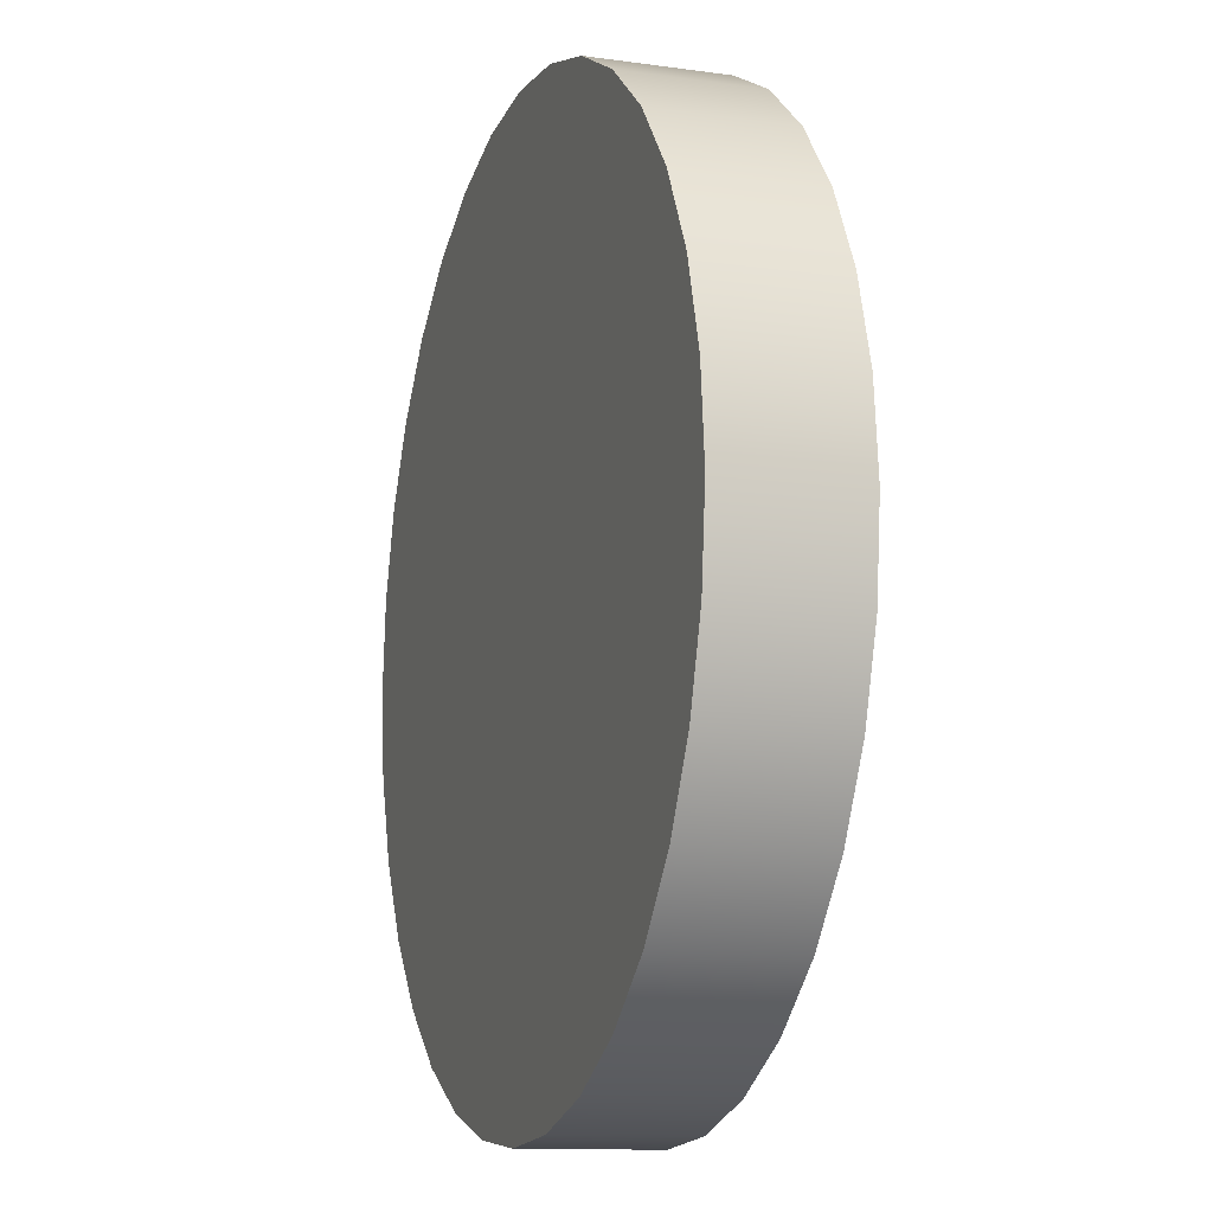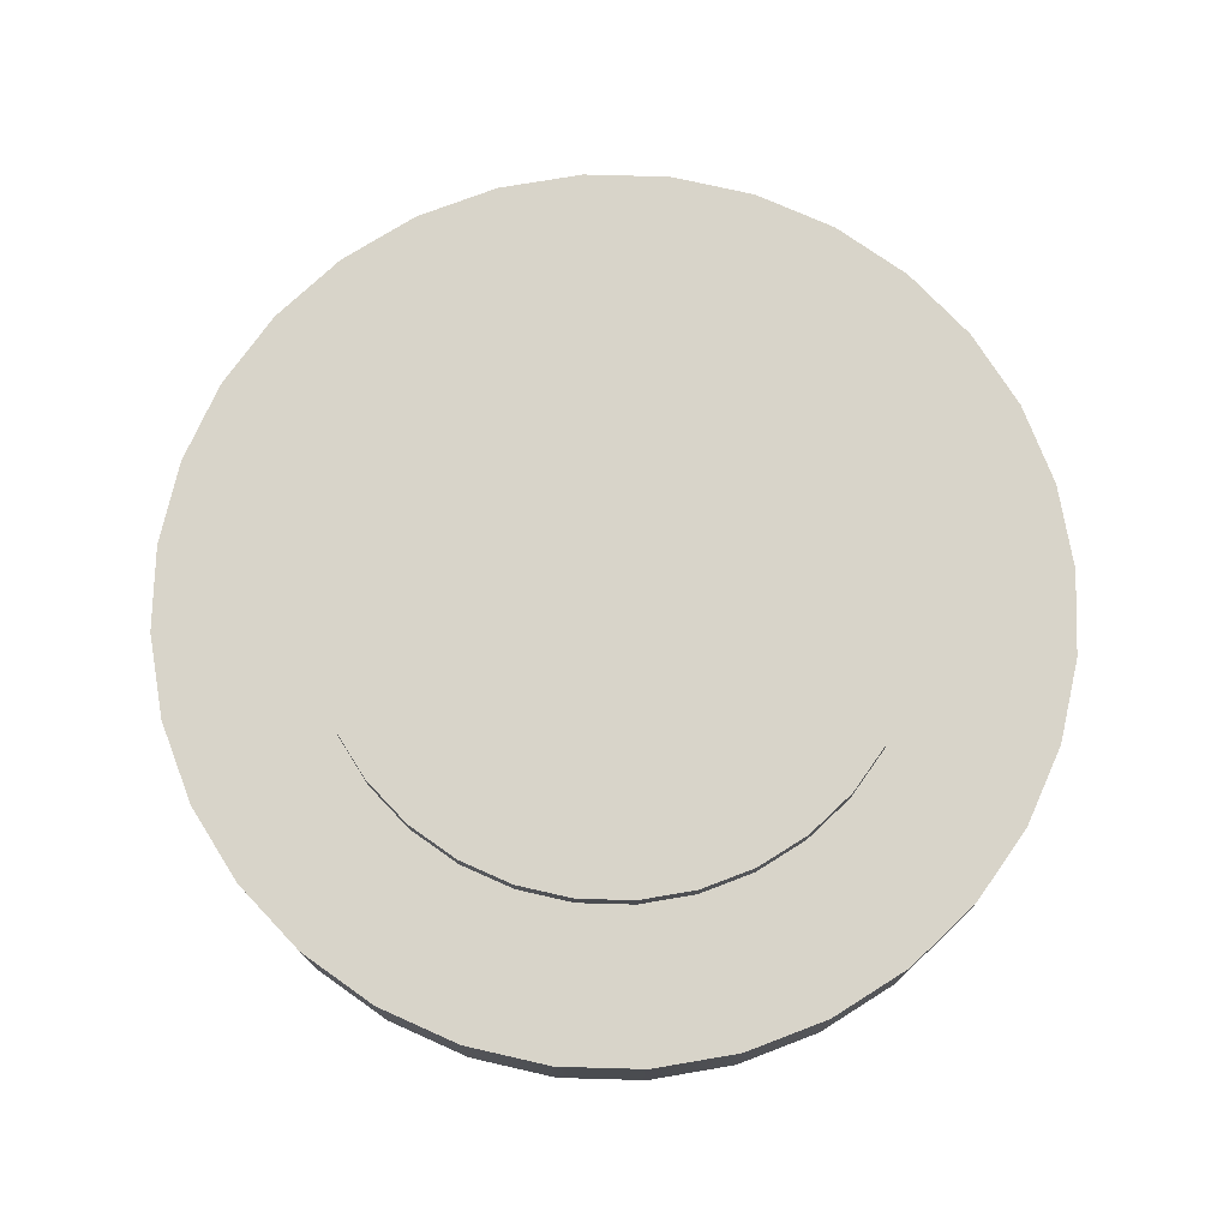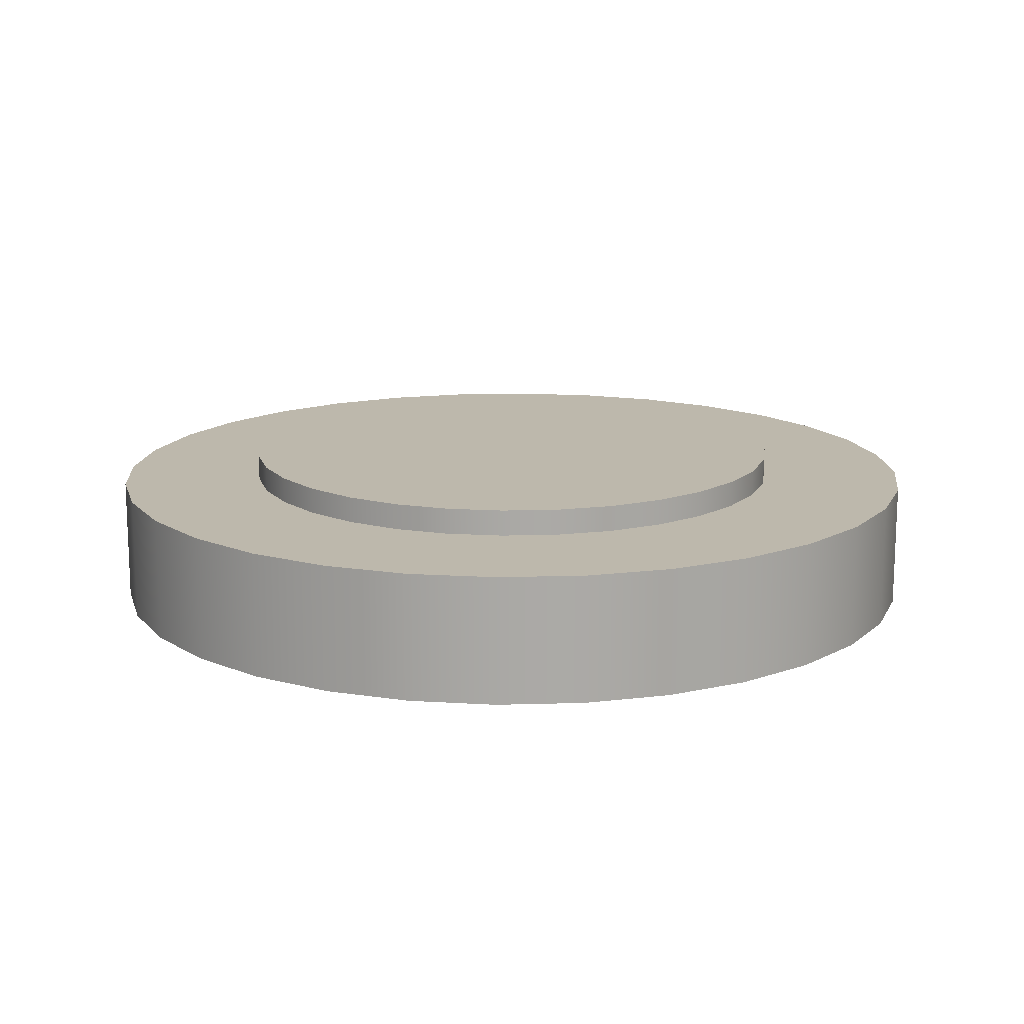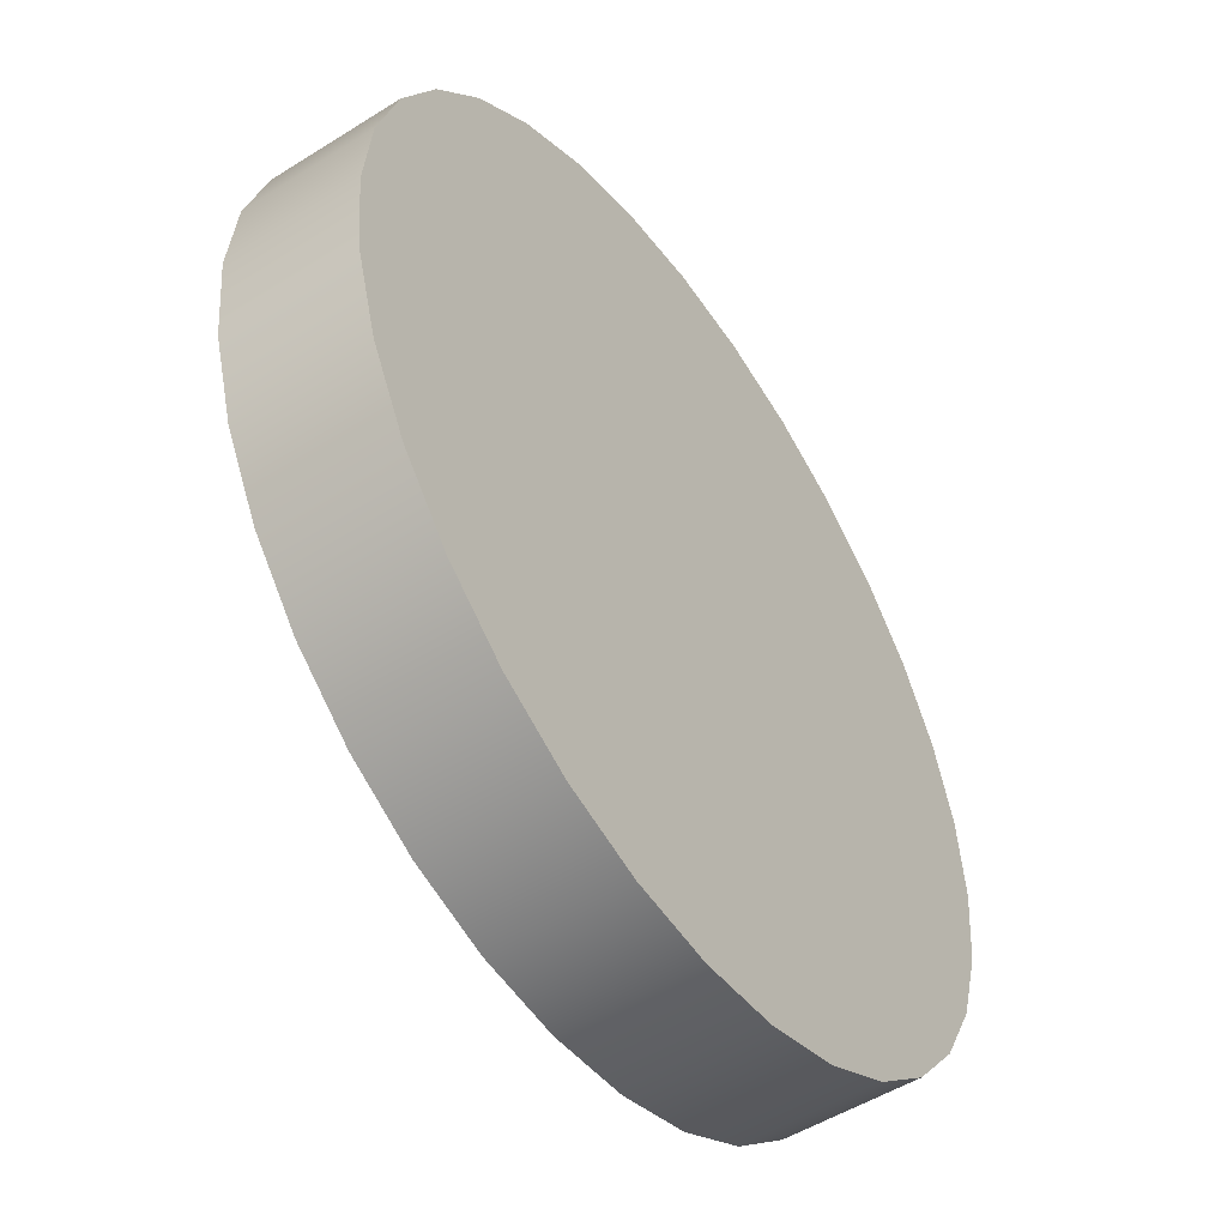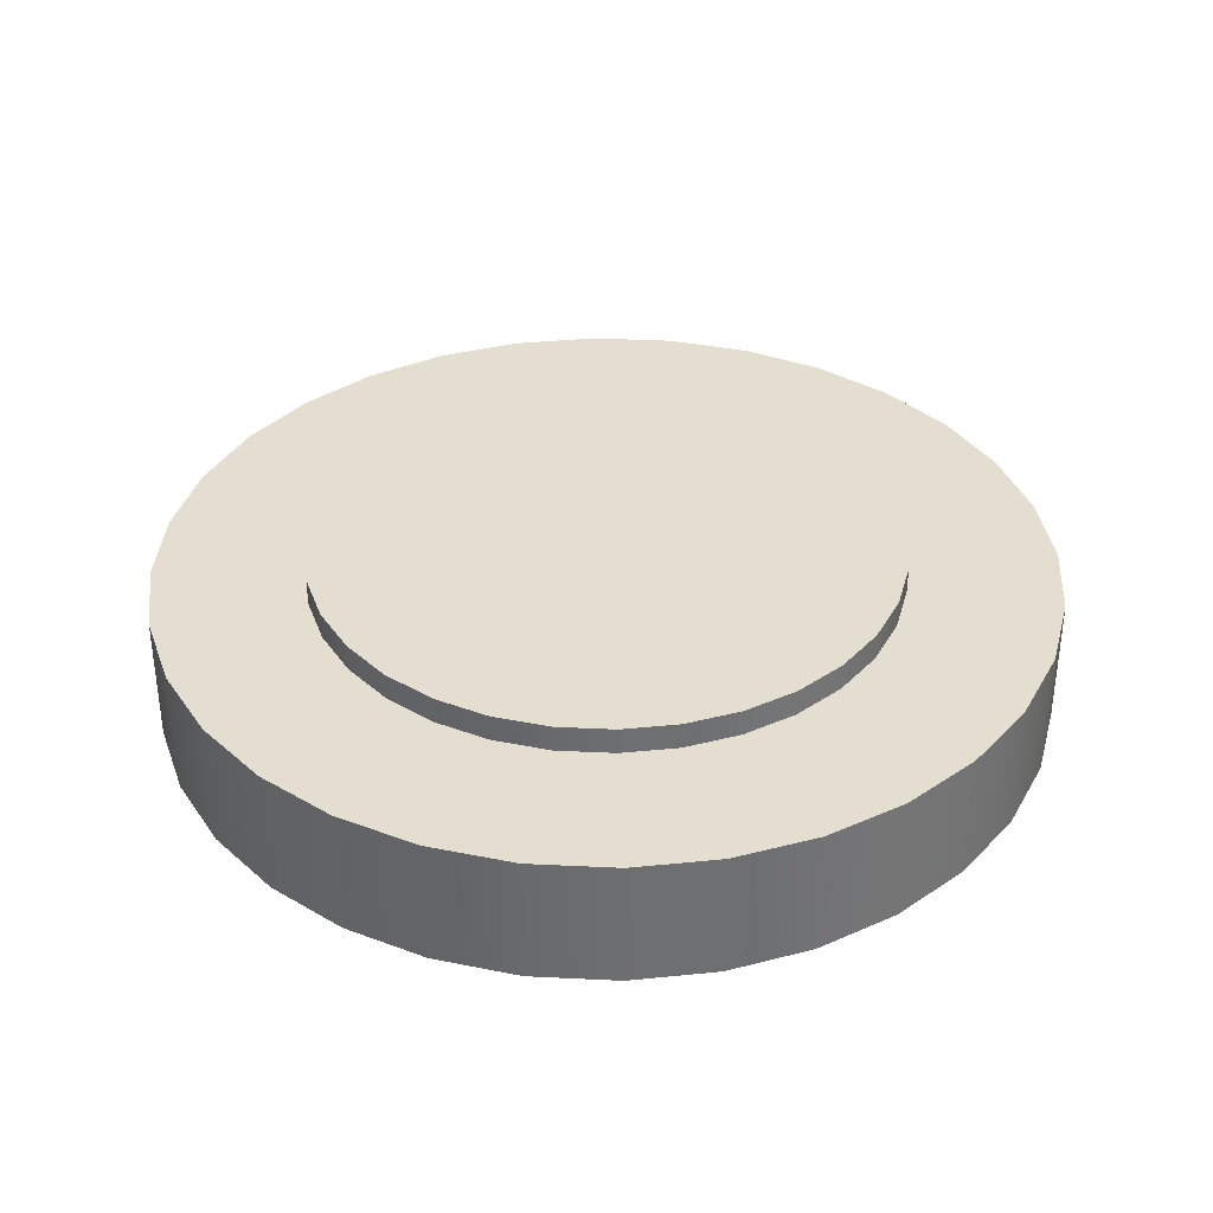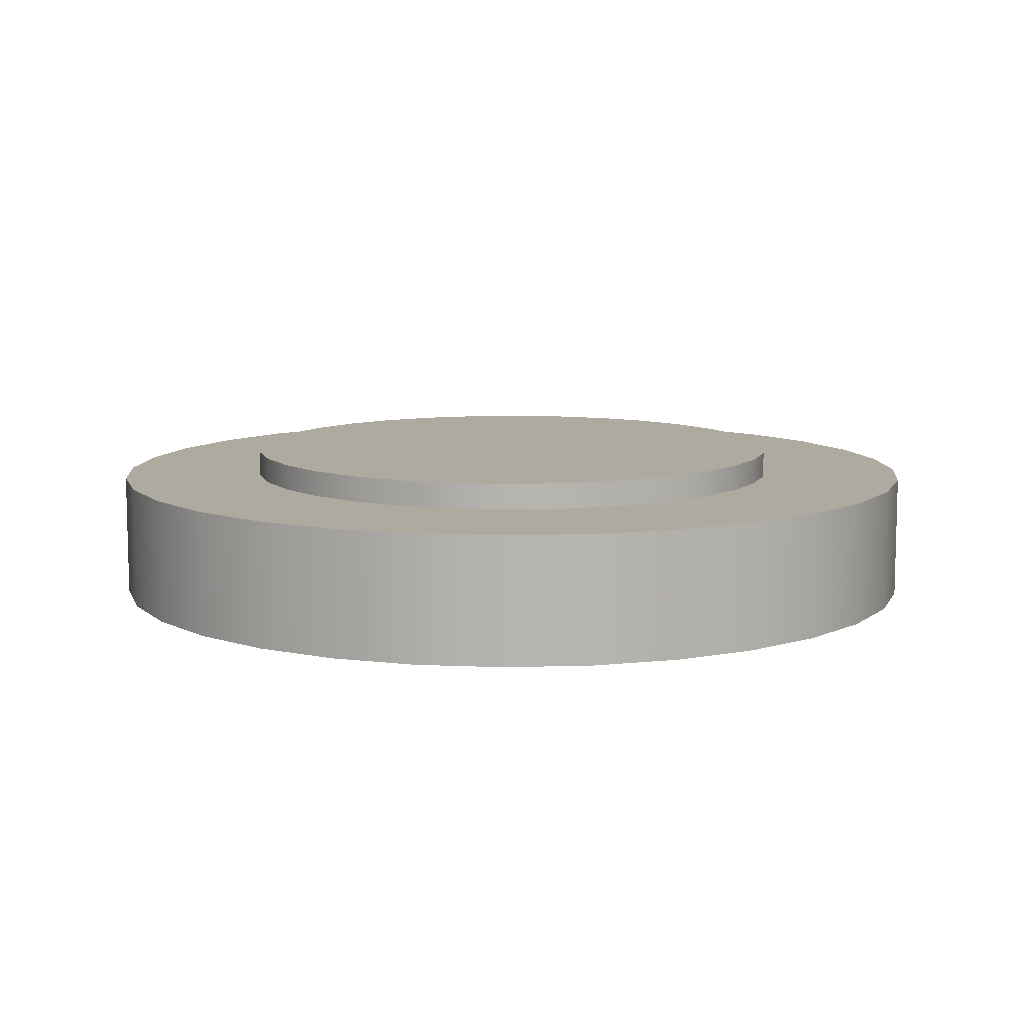
<metadata>
{"format":"obj","ext":"obj","renderer":"f3d","projection":"perspective","resolution":1024,"background":"white","views":[{"elev":-11.8,"azim":-108.6,"up":"+Y"},{"elev":75.1,"azim":-150.3,"up":"+Z"},{"elev":14.7,"azim":-144.3,"up":"+Z"},{"elev":-51.2,"azim":124.4,"up":"+Y"},{"elev":35.8,"azim":54.3,"up":"+Z"},{"elev":9.5,"azim":46.0,"up":"+Z"}]}
</metadata>
<code>
o Cylinder
v -0.1079 -0 0.05808
v -0.1058 0.02105 0.05808
v -0.09968 0.04129 0.05808
v -0.08971 0.05994 0.05808
v -0.07629 0.07629 0.05808
v -0.05994 0.08971 0.05808
v -0.04129 0.09968 0.05808
v -0.02105 0.1058 0.05808
v 0 0.1079 0.05808
v 0.02105 0.1058 0.05808
v 0.04129 0.09968 0.05808
v 0.05994 0.08971 0.05808
v 0.07629 0.07629 0.05808
v 0.08971 0.05994 0.05808
v 0.09968 0.04129 0.05808
v 0.1058 0.02105 0.05808
v 0.1079 -0 0.05808
v 0.1058 -0.02105 0.05808
v 0.09968 -0.04129 0.05808
v 0.08971 -0.05994 0.05808
v 0.07629 -0.07629 0.05808
v 0.05994 -0.08971 0.05808
v 0.04129 -0.09968 0.05808
v 0.02105 -0.1058 0.05808
v 0 -0.1079 0.05808
v -0.02105 -0.1058 0.05808
v -0.04129 -0.09968 0.05808
v -0.05994 -0.08971 0.05808
v -0.07629 -0.07629 0.05808
v -0.08971 -0.05994 0.05808
v -0.09968 -0.04129 0.05808
v -0.1058 -0.02105 0.05808
v -0.1079 -0 0.04825
v -0.1058 0.02105 0.04825
v -0.09968 0.04129 0.04825
v -0.08971 0.05994 0.04825
v -0.07629 0.07629 0.04825
v -0.05994 0.08971 0.04825
v -0.04129 0.09968 0.04825
v -0.02105 0.1058 0.04825
v 0 0.1079 0.04825
v 0.02105 0.1058 0.04825
v 0.04129 0.09968 0.04825
v 0.05994 0.08971 0.04825
v 0.07629 0.07629 0.04825
v 0.08971 0.05994 0.04825
v 0.09968 0.04129 0.04825
v 0.1058 0.02105 0.04825
v 0.1079 -0 0.04825
v 0.1058 -0.02105 0.04825
v 0.09968 -0.04129 0.04825
v 0.08971 -0.05994 0.04825
v 0.07629 -0.07629 0.04825
v 0.05994 -0.08971 0.04825
v 0.04129 -0.09968 0.04825
v 0.02105 -0.1058 0.04825
v 0 -0.1079 0.04825
v -0.02105 -0.1058 0.04825
v -0.04129 -0.09968 0.04825
v -0.05994 -0.08971 0.04825
v -0.07629 -0.07629 0.04825
v -0.08971 -0.05994 0.04825
v -0.09968 -0.04129 0.04825
v -0.1058 -0.02105 0.04825
v -0.1636 -0 0.00039
v -0.1604 0.03191 0.00039
v -0.1511 0.0626 0.00039
v -0.136 0.09088 0.00039
v -0.1157 0.1157 0.00039
v -0.09088 0.136 0.00039
v -0.0626 0.1511 0.00039
v -0.03191 0.1604 0.00039
v 0 0.1636 0.00039
v 0.03191 0.1604 0.00039
v 0.0626 0.1511 0.00039
v 0.09088 0.136 0.00039
v 0.1157 0.1157 0.00039
v 0.136 0.09088 0.00039
v 0.1511 0.0626 0.00039
v 0.1604 0.03191 0.00039
v 0.1636 -0 0.00039
v 0.1604 -0.03191 0.00039
v 0.1511 -0.0626 0.00039
v 0.136 -0.09088 0.00039
v 0.1157 -0.1157 0.00039
v 0.09088 -0.136 0.00039
v 0.0626 -0.1511 0.00039
v 0.03191 -0.1604 0.00039
v 0 -0.1636 0.00039
v -0.03191 -0.1604 0.00039
v -0.0626 -0.1511 0.00039
v -0.09088 -0.136 0.00039
v -0.1157 -0.1157 0.00039
v -0.136 -0.09088 0.00039
v -0.1511 -0.0626 0.00039
v -0.1604 -0.03191 0.00039
v -0.1636 -0 0.04825
v -0.1604 0.03191 0.04825
v -0.1511 0.0626 0.04825
v -0.136 0.09088 0.04825
v -0.1157 0.1157 0.04825
v -0.09088 0.136 0.04825
v -0.0626 0.1511 0.04825
v -0.03191 0.1604 0.04825
v 0 0.1636 0.04825
v 0.03191 0.1604 0.04825
v 0.0626 0.1511 0.04825
v 0.09088 0.136 0.04825
v 0.1157 0.1157 0.04825
v 0.136 0.09088 0.04825
v 0.1511 0.0626 0.04825
v 0.1604 0.03191 0.04825
v 0.1636 -0 0.04825
v 0.1604 -0.03191 0.04825
v 0.1511 -0.0626 0.04825
v 0.136 -0.09088 0.04825
v 0.1157 -0.1157 0.04825
v 0.09088 -0.136 0.04825
v 0.0626 -0.1511 0.04825
v 0.03191 -0.1604 0.04825
v 0 -0.1636 0.04825
v -0.03191 -0.1604 0.04825
v -0.0626 -0.1511 0.04825
v -0.09088 -0.136 0.04825
v -0.1157 -0.1157 0.04825
v -0.136 -0.09088 0.04825
v -0.1511 -0.0626 0.04825
v -0.1604 -0.03191 0.04825
v -0.1058 0.02105 0.05808
v -0.1079 -0 0.05808
v -0.09968 0.04129 0.05808
v -0.08971 0.05994 0.05808
v -0.07629 0.07629 0.05808
v -0.05994 0.08971 0.05808
v -0.04129 0.09968 0.05808
v -0.02105 0.1058 0.05808
v 0 0.1079 0.05808
v 0.02105 0.1058 0.05808
v 0.04129 0.09968 0.05808
v 0.05994 0.08971 0.05808
v 0.07629 0.07629 0.05808
v 0.08971 0.05994 0.05808
v 0.09968 0.04129 0.05808
v 0.1058 0.02105 0.05808
v 0.1079 -0 0.05808
v 0.1058 -0.02105 0.05808
v 0.09968 -0.04129 0.05808
v 0.08971 -0.05994 0.05808
v 0.07629 -0.07629 0.05808
v 0.05994 -0.08971 0.05808
v 0.04129 -0.09968 0.05808
v 0.02105 -0.1058 0.05808
v 0 -0.1079 0.05808
v -0.02105 -0.1058 0.05808
v -0.04129 -0.09968 0.05808
v -0.05994 -0.08971 0.05808
v -0.07629 -0.07629 0.05808
v -0.08971 -0.05994 0.05808
v -0.09968 -0.04129 0.05808
v -0.1058 -0.02105 0.05808
v -0.1058 -0.02105 0.04825
v -0.1079 -0 0.04825
v -0.09968 -0.04129 0.04825
v -0.08971 -0.05994 0.04825
v -0.07629 -0.07629 0.04825
v -0.05994 -0.08971 0.04825
v -0.04129 -0.09968 0.04825
v -0.02105 -0.1058 0.04825
v 0 -0.1079 0.04825
v 0.02105 -0.1058 0.04825
v 0.04129 -0.09968 0.04825
v 0.05994 -0.08971 0.04825
v 0.07629 -0.07629 0.04825
v 0.08971 -0.05994 0.04825
v 0.09968 -0.04129 0.04825
v 0.1058 -0.02105 0.04825
v 0.1079 -0 0.04825
v 0.1058 0.02105 0.04825
v 0.09968 0.04129 0.04825
v 0.08971 0.05994 0.04825
v 0.07629 0.07629 0.04825
v 0.05994 0.08971 0.04825
v 0.04129 0.09968 0.04825
v 0.02105 0.1058 0.04825
v 0 0.1079 0.04825
v -0.02105 0.1058 0.04825
v -0.04129 0.09968 0.04825
v -0.05994 0.08971 0.04825
v -0.07629 0.07629 0.04825
v -0.08971 0.05994 0.04825
v -0.09968 0.04129 0.04825
v -0.1058 0.02105 0.04825
v -0.1636 -0 0.00039
v -0.1604 0.03191 0.00039
v -0.1511 0.0626 0.00039
v -0.136 0.09088 0.00039
v -0.1157 0.1157 0.00039
v -0.09088 0.136 0.00039
v -0.0626 0.1511 0.00039
v -0.03191 0.1604 0.00039
v 0 0.1636 0.00039
v 0.03191 0.1604 0.00039
v 0.0626 0.1511 0.00039
v 0.09088 0.136 0.00039
v 0.1157 0.1157 0.00039
v 0.136 0.09088 0.00039
v 0.1511 0.0626 0.00039
v 0.1604 0.03191 0.00039
v 0.1636 -0 0.00039
v 0.1604 -0.03191 0.00039
v 0.1511 -0.0626 0.00039
v 0.136 -0.09088 0.00039
v 0.1157 -0.1157 0.00039
v 0.09088 -0.136 0.00039
v 0.0626 -0.1511 0.00039
v 0.03191 -0.1604 0.00039
v 0 -0.1636 0.00039
v -0.03191 -0.1604 0.00039
v -0.0626 -0.1511 0.00039
v -0.09088 -0.136 0.00039
v -0.1157 -0.1157 0.00039
v -0.136 -0.09088 0.00039
v -0.1511 -0.0626 0.00039
v -0.1604 -0.03191 0.00039
v -0.1604 -0.03191 0.04825
v -0.1636 -0 0.04825
v -0.1511 -0.0626 0.04825
v -0.136 -0.09088 0.04825
v -0.1157 -0.1157 0.04825
v -0.09088 -0.136 0.04825
v -0.0626 -0.1511 0.04825
v -0.03191 -0.1604 0.04825
v 0 -0.1636 0.04825
v 0.03191 -0.1604 0.04825
v 0.0626 -0.1511 0.04825
v 0.09088 -0.136 0.04825
v 0.1157 -0.1157 0.04825
v 0.136 -0.09088 0.04825
v 0.1511 -0.0626 0.04825
v 0.1604 -0.03191 0.04825
v 0.1636 -0 0.04825
v 0.1604 0.03191 0.04825
v 0.1511 0.0626 0.04825
v 0.136 0.09088 0.04825
v 0.1157 0.1157 0.04825
v 0.09088 0.136 0.04825
v 0.0626 0.1511 0.04825
v 0.03191 0.1604 0.04825
v 0 0.1636 0.04825
v -0.03191 0.1604 0.04825
v -0.0626 0.1511 0.04825
v -0.09088 0.136 0.04825
v -0.1157 0.1157 0.04825
v -0.136 0.09088 0.04825
v -0.1511 0.0626 0.04825
v -0.1604 0.03191 0.04825
f 162 130 129 34
f 34 129 131 35
f 35 131 132 36
f 36 132 133 37
f 37 133 134 38
f 38 134 135 39
f 39 135 136 40
f 40 136 137 41
f 41 137 138 42
f 42 138 139 43
f 43 139 140 44
f 44 140 141 45
f 45 141 142 46
f 46 142 143 47
f 47 143 144 48
f 48 144 145 49
f 49 145 146 50
f 50 146 147 51
f 51 147 148 52
f 52 148 149 53
f 53 149 150 54
f 54 150 151 55
f 55 151 152 56
f 56 152 153 57
f 57 153 154 58
f 58 154 155 59
f 59 155 156 60
f 60 156 157 61
f 61 157 158 62
f 62 158 159 63
f 2 1 160 31 30 29 28 27 26 25 24 23 22 21 20 19 18 17 16 15 14 13 12 11 10 9 8 7 6 5 4 3
f 63 159 32 64
f 64 32 130 162
f 33 192 256 226
f 166 165 229 230
f 179 178 242 243
f 192 191 255 256
f 165 164 228 229
f 178 177 241 242
f 191 190 254 255
f 164 163 227 228
f 177 176 240 241
f 190 189 253 254
f 163 161 225 227
f 176 175 239 240
f 189 188 252 253
f 161 33 226 225
f 175 174 238 239
f 188 187 251 252
f 174 173 237 238
f 187 186 250 251
f 173 172 236 237
f 186 185 249 250
f 172 171 235 236
f 185 184 248 249
f 171 170 234 235
f 184 183 247 248
f 170 169 233 234
f 183 182 246 247
f 169 168 232 233
f 182 181 245 246
f 168 167 231 232
f 181 180 244 245
f 167 166 230 231
f 180 179 243 244
f 193 194 195 196 197 198 199 200 201 202 203 204 205 206 207 208 209 210 211 212 213 214 215 216 217 218 219 220 221 222 223 224
f 96 128 97 65
f 95 127 128 96
f 94 126 127 95
f 93 125 126 94
f 92 124 125 93
f 91 123 124 92
f 90 122 123 91
f 89 121 122 90
f 88 120 121 89
f 87 119 120 88
f 86 118 119 87
f 85 117 118 86
f 84 116 117 85
f 83 115 116 84
f 82 114 115 83
f 81 113 114 82
f 80 112 113 81
f 79 111 112 80
f 78 110 111 79
f 77 109 110 78
f 76 108 109 77
f 75 107 108 76
f 74 106 107 75
f 73 105 106 74
f 72 104 105 73
f 71 103 104 72
f 70 102 103 71
f 69 101 102 70
f 68 100 101 69
f 67 99 100 68
f 66 98 99 67
f 65 97 98 66

</code>
